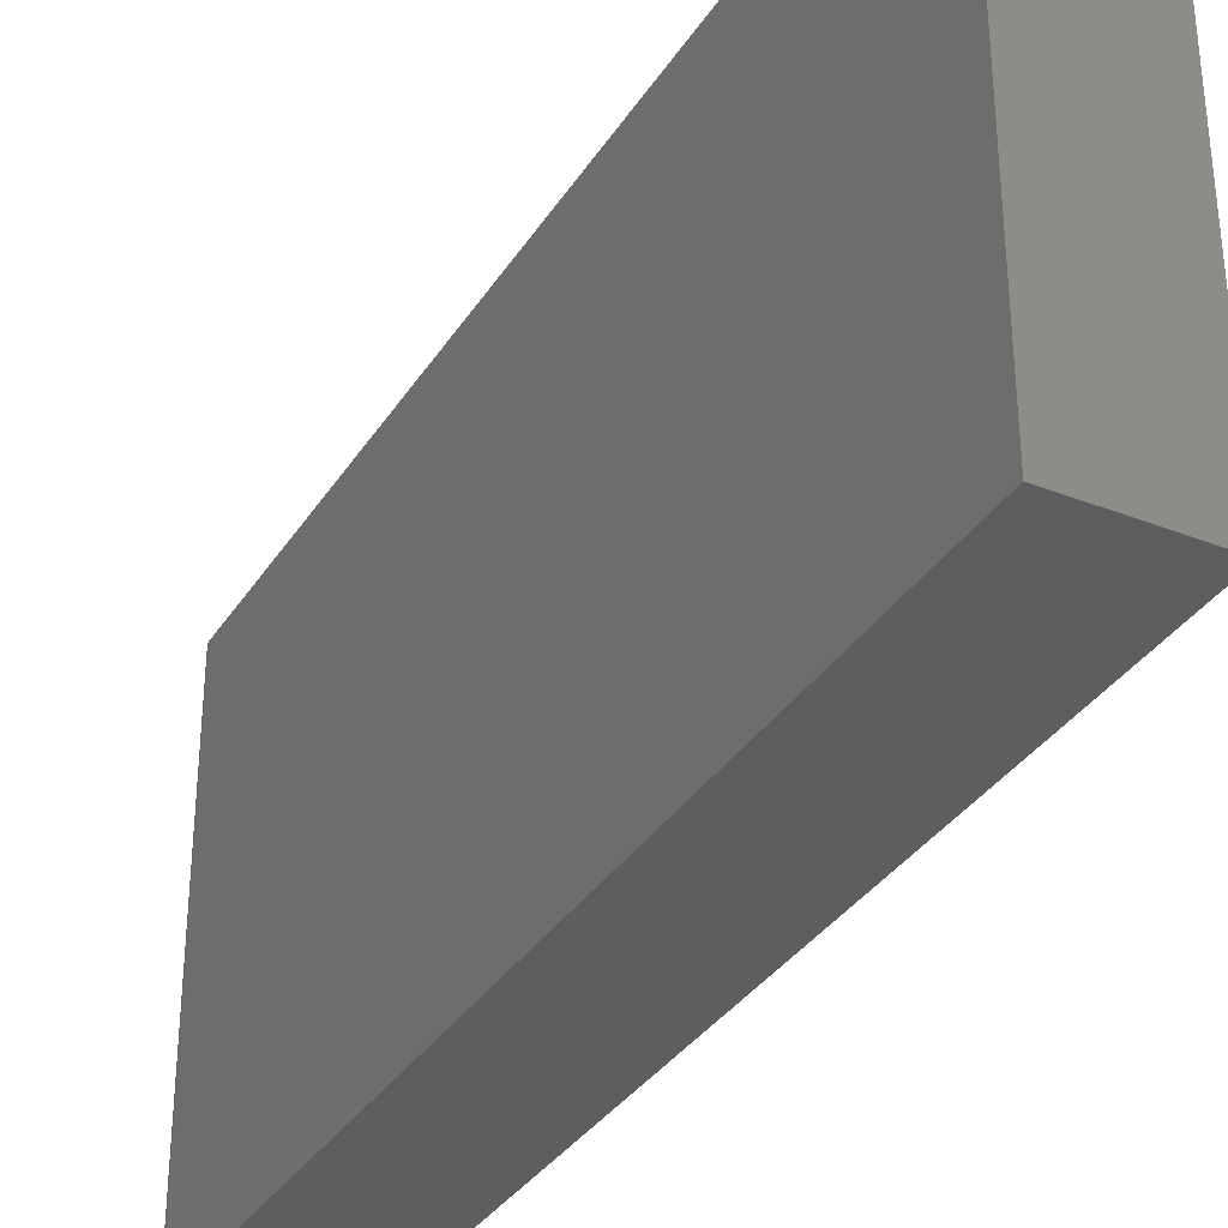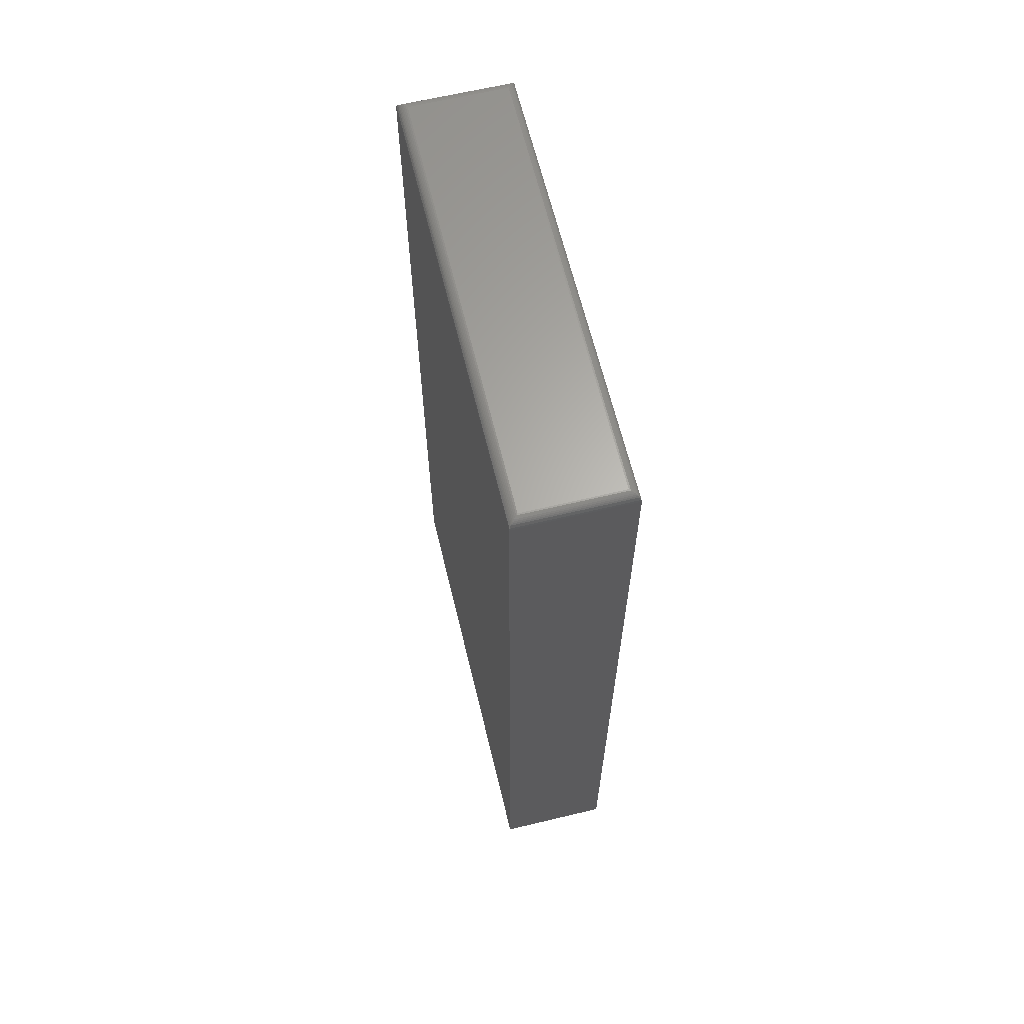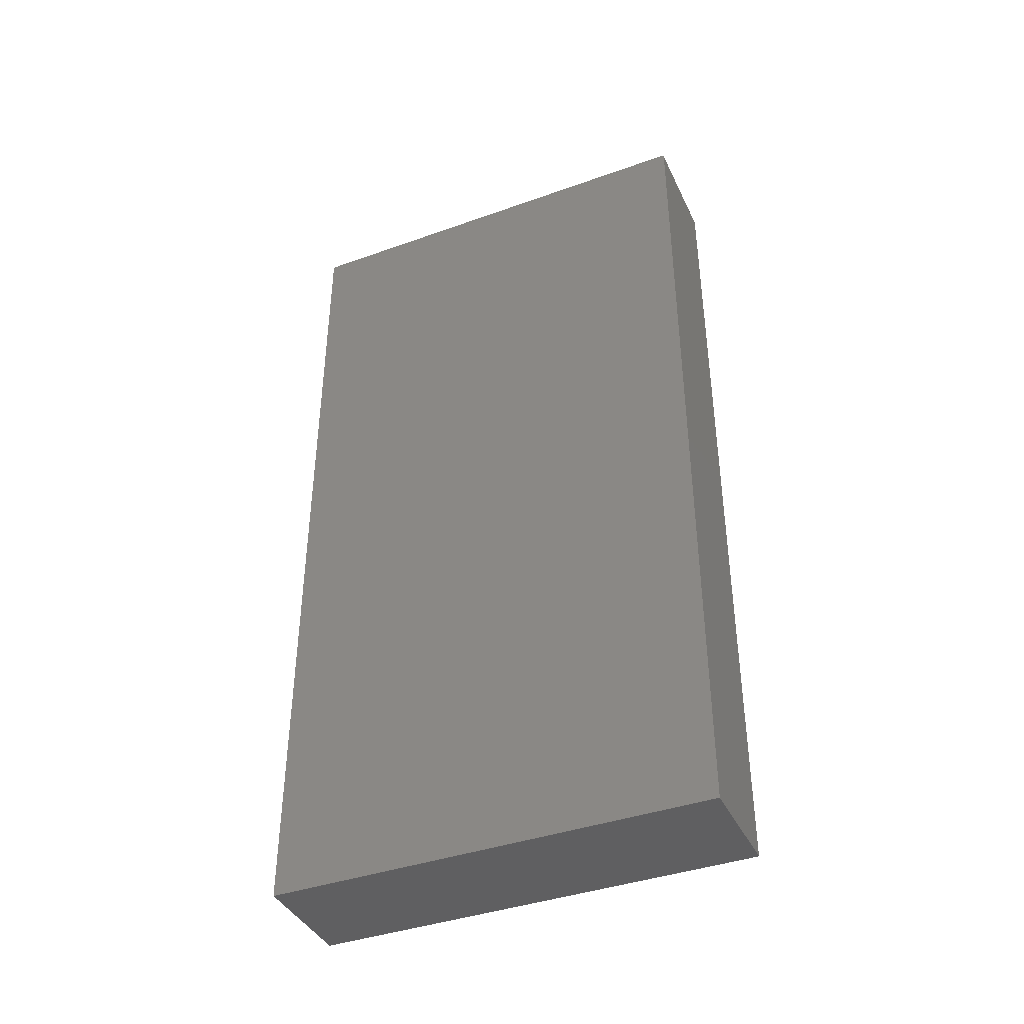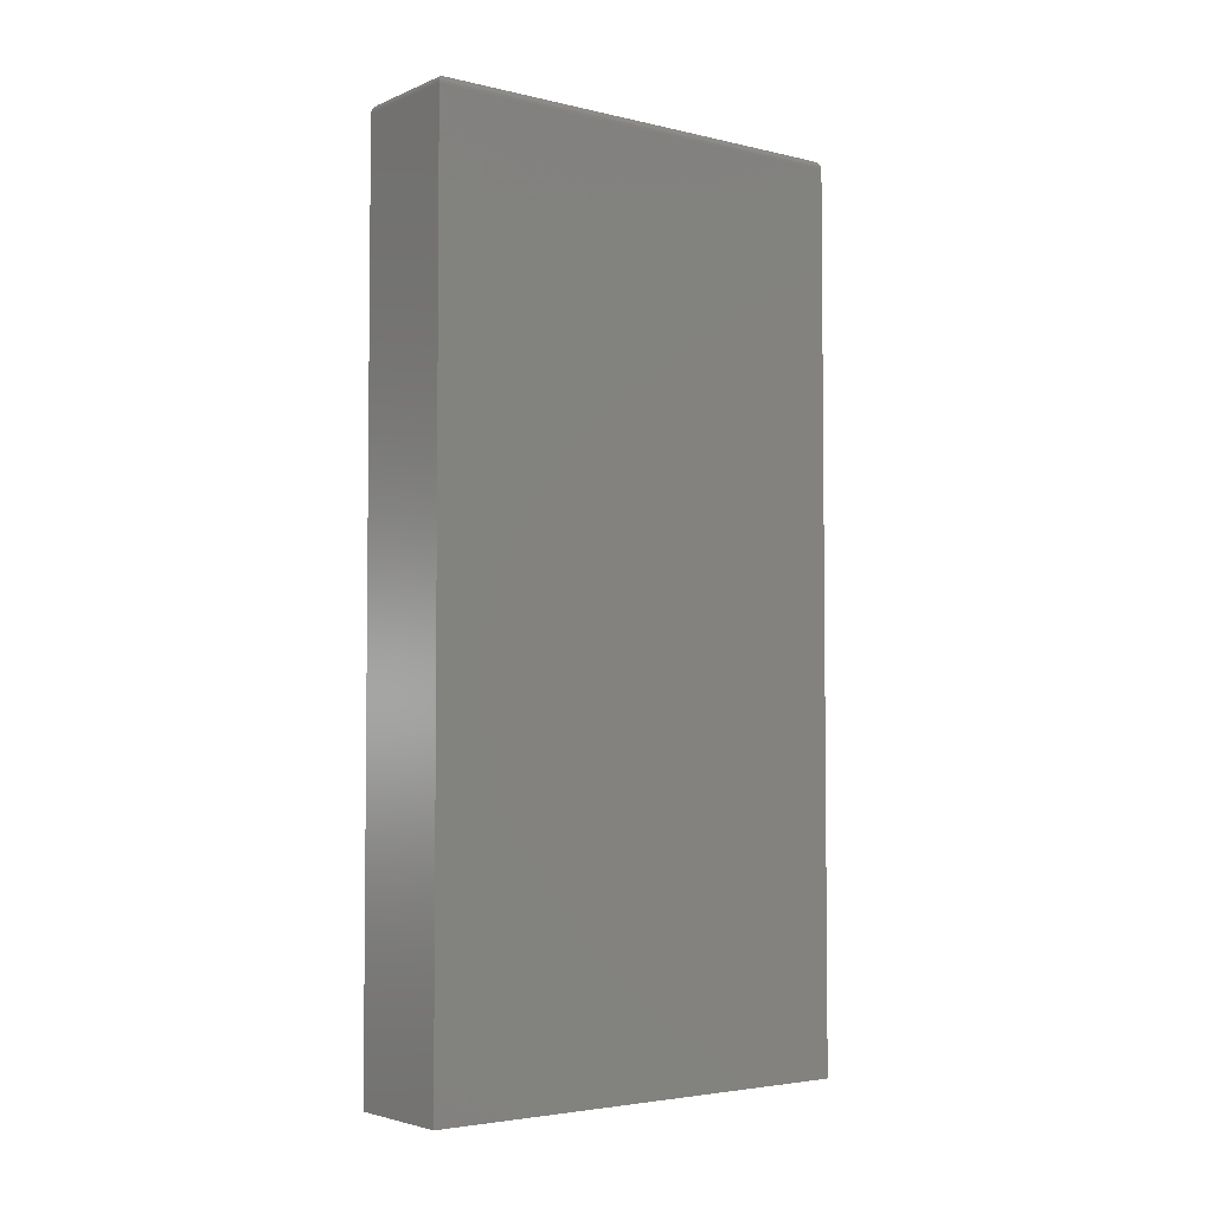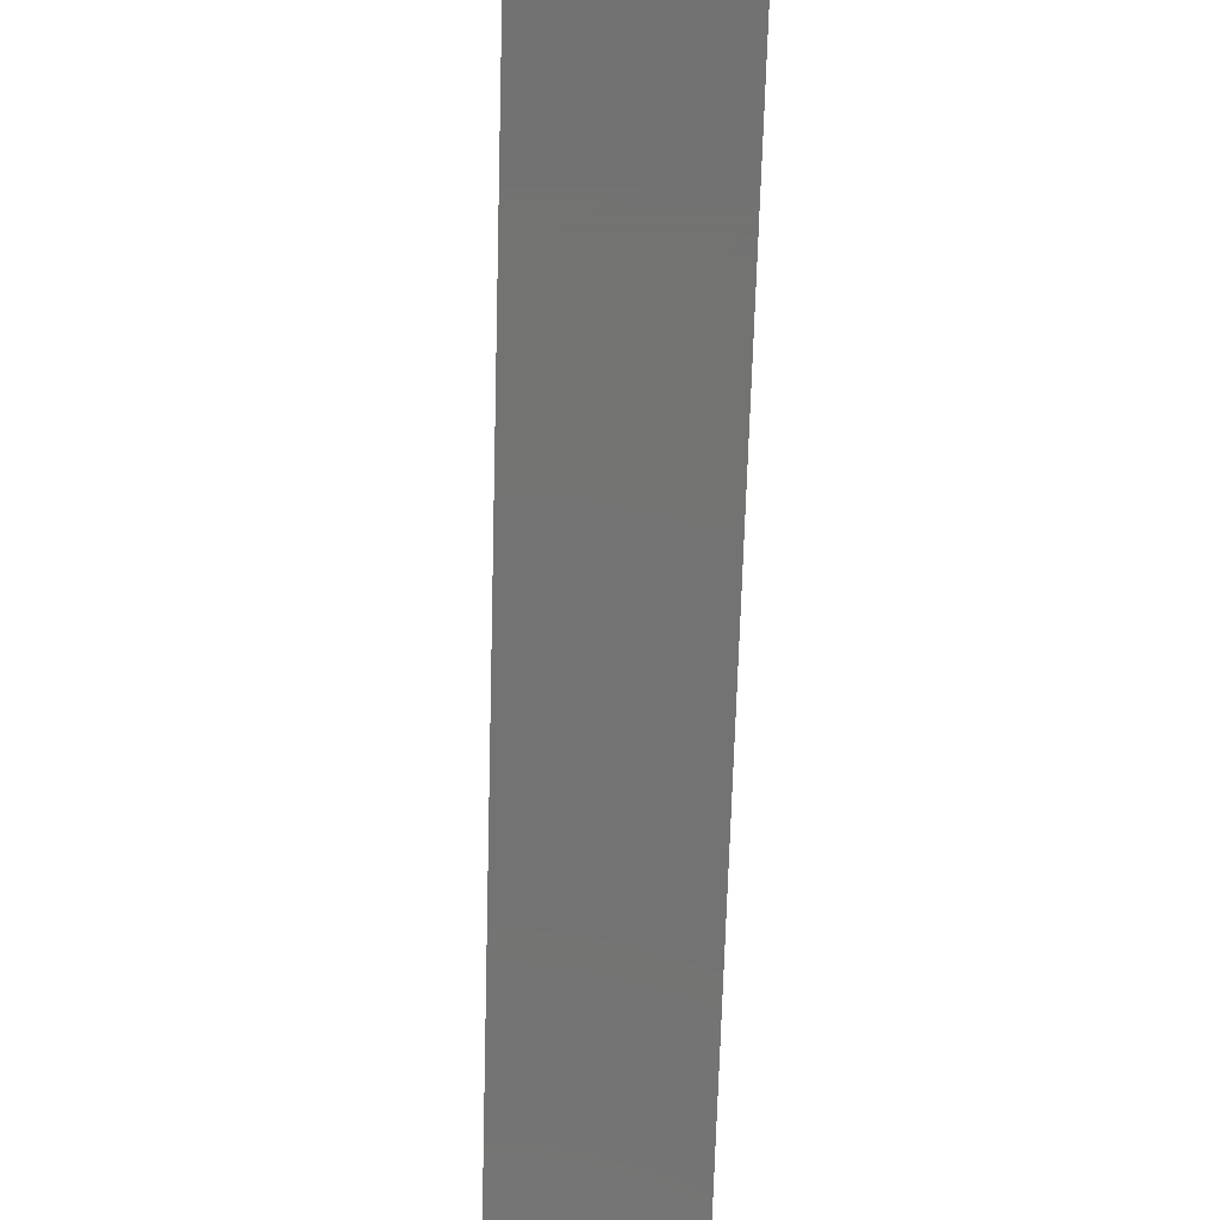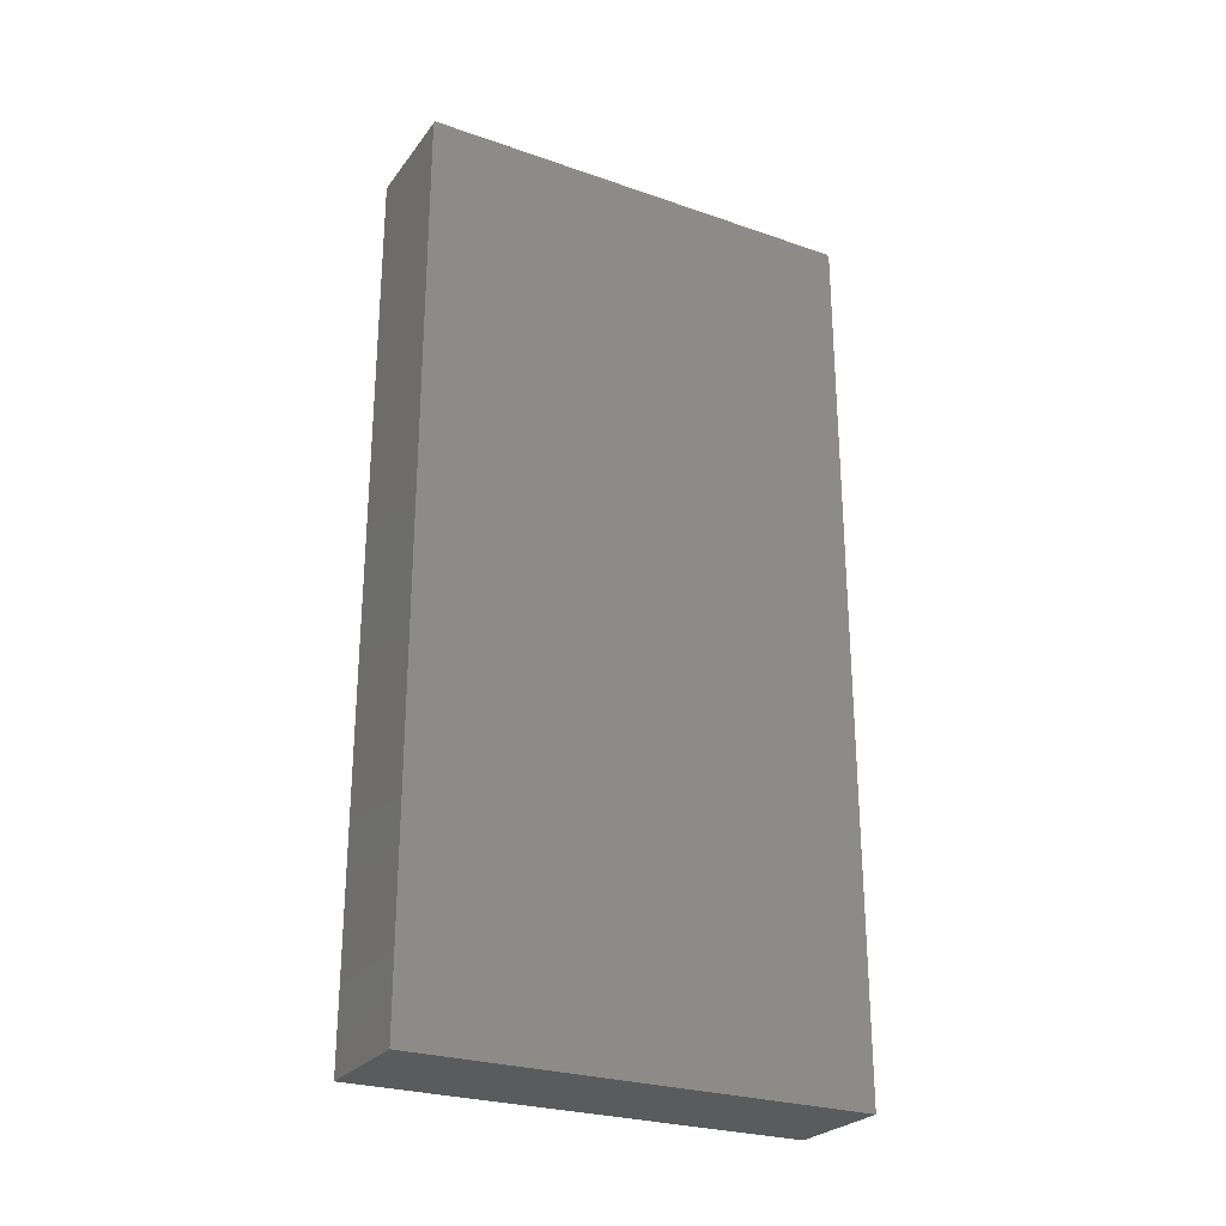
<metadata>
{"format":"stl","ext":"stl","renderer":"f3d","projection":"perspective","resolution":1024,"background":"white","views":[{"elev":-34.2,"azim":-28.0,"up":"+Z"},{"elev":64.0,"azim":-13.6,"up":"+Y"},{"elev":-40.2,"azim":-66.3,"up":"+Y"},{"elev":-3.8,"azim":-127.4,"up":"+Y"},{"elev":-65.0,"azim":-1.6,"up":"+Z"},{"elev":-26.4,"azim":61.5,"up":"+Y"}]}
</metadata>
<code>
# stl→obj: 40 verts, 76 faces
v -0.03906 9.216e-19 -0.1797
v -0.03906 2.087e-17 0.1797
v 0.04005 5.862e-18 -0.1797
v 0.04005 2.581e-17 0.1797
v -0.04688 -0.007812 0.1875
v -0.04688 -0.007812 -0.1875
v -0.04688 -0.75 0.1875
v -0.04688 -0.75 -0.1875
v 0.04786 -0.007812 0.1875
v 0.04786 -0.75 0.1875
v 0.04786 -0.007812 -0.1875
v 0.04786 -0.75 -0.1875
v -0.0403 -9.925e-05 -0.1809
v -0.04031 -9.925e-05 0.1809
v -0.04151 -0.0003935 -0.1821
v -0.04151 -0.0003935 0.1821
v -0.04266 -0.0008761 -0.1833
v -0.04266 -0.0008761 0.1833
v -0.04372 -0.001539 -0.1843
v -0.04372 -0.001539 0.1843
v -0.04467 -0.002368 -0.1853
v -0.04467 -0.002368 0.1853
v -0.04547 -0.003342 -0.1861
v -0.04547 -0.003342 0.1861
v -0.04656 -0.005616 -0.1872
v -0.04656 -0.005616 0.1872
v 0.04129 -9.925e-05 0.1809
v 0.0425 -0.0003935 0.1821
v 0.04364 -0.0008761 0.1833
v 0.04471 -0.001539 0.1843
v 0.04565 -0.002368 0.1853
v 0.04646 -0.003342 0.1861
v 0.04755 -0.005616 0.1872
v 0.04129 -9.925e-05 -0.1809
v 0.0425 -0.0003935 -0.1821
v 0.04364 -0.0008761 -0.1833
v 0.04471 -0.001539 -0.1843
v 0.04565 -0.002368 -0.1853
v 0.04646 -0.003342 -0.1861
v 0.04755 -0.005616 -0.1872
f 1 2 3
f 3 2 4
f 5 6 7
f 7 6 8
f 9 5 10
f 10 5 7
f 11 9 12
f 12 9 10
f 6 11 8
f 8 11 12
f 2 13 14
f 2 1 13
f 13 15 14
f 14 15 16
f 15 17 16
f 16 17 18
f 17 19 18
f 18 19 20
f 19 21 20
f 20 21 22
f 21 23 22
f 22 23 24
f 23 25 24
f 6 5 25
f 25 5 26
f 25 26 24
f 4 14 27
f 4 2 14
f 14 16 27
f 27 16 28
f 16 18 28
f 28 18 29
f 18 20 29
f 29 20 30
f 20 22 30
f 30 22 31
f 22 24 31
f 31 24 32
f 24 26 32
f 5 9 26
f 26 9 33
f 26 33 32
f 3 27 34
f 3 4 27
f 27 28 34
f 34 28 35
f 28 29 35
f 35 29 36
f 29 30 36
f 36 30 37
f 30 31 37
f 37 31 38
f 31 32 38
f 38 32 39
f 32 33 39
f 9 11 33
f 33 11 40
f 33 40 39
f 1 34 13
f 1 3 34
f 34 35 13
f 13 35 15
f 35 36 15
f 15 36 17
f 36 37 17
f 17 37 19
f 37 38 19
f 19 38 21
f 38 39 21
f 21 39 23
f 39 40 23
f 11 6 40
f 40 6 25
f 40 25 23
f 8 12 7
f 7 12 10

</code>
